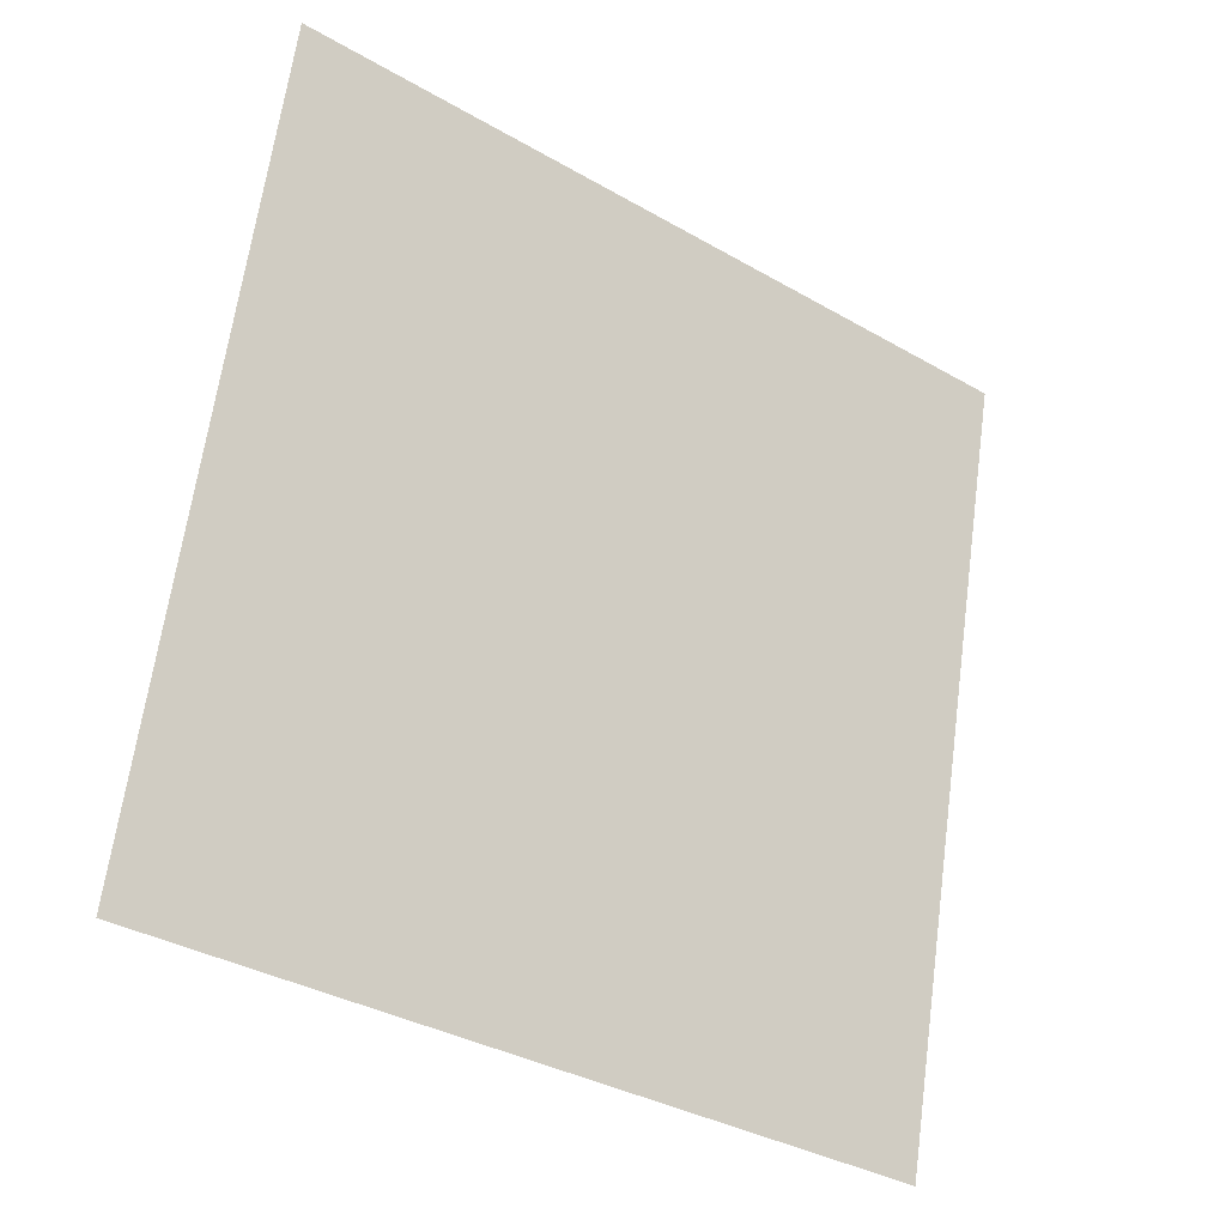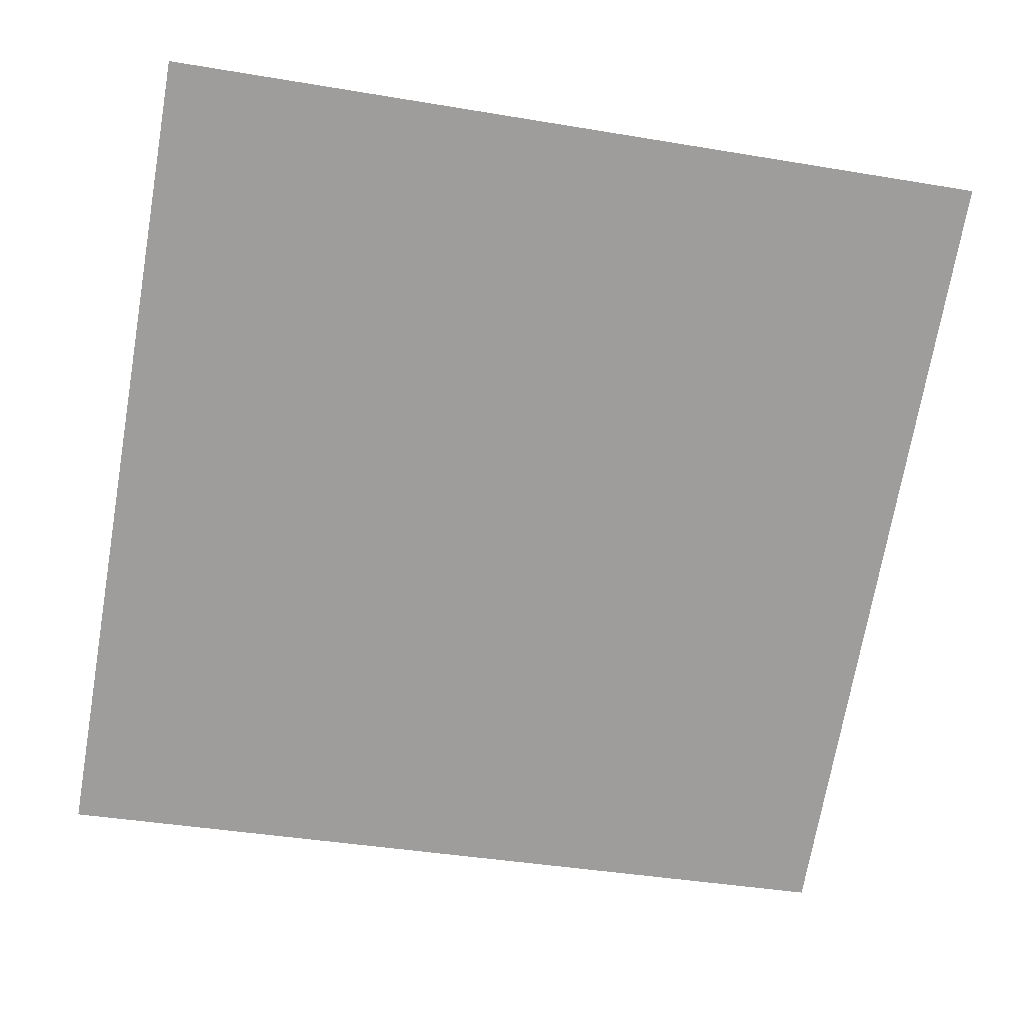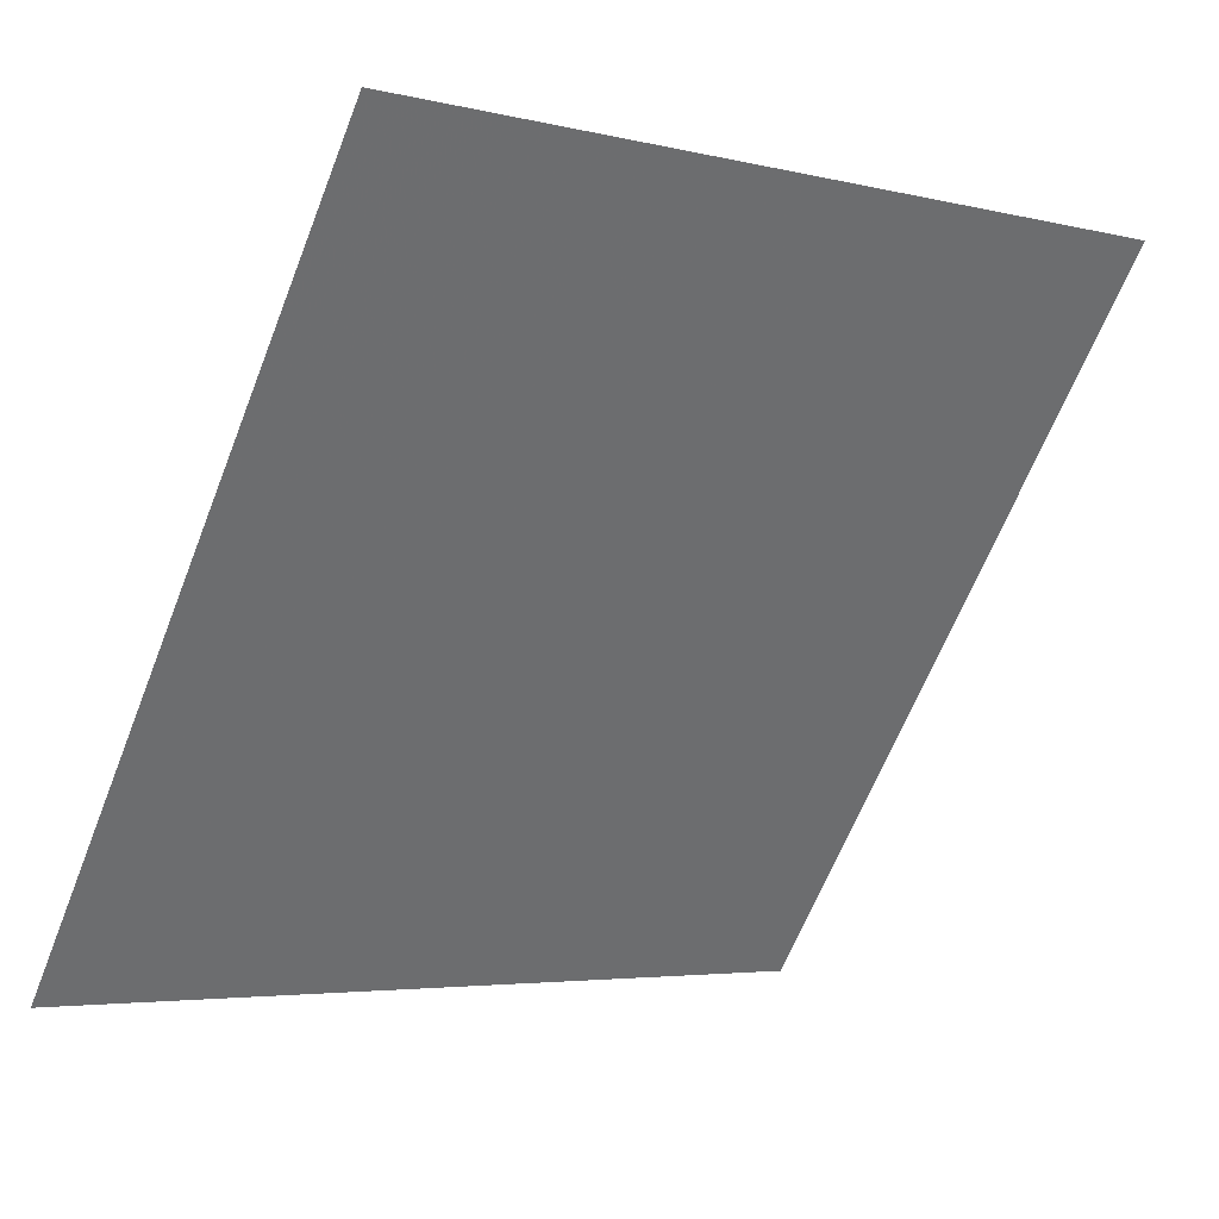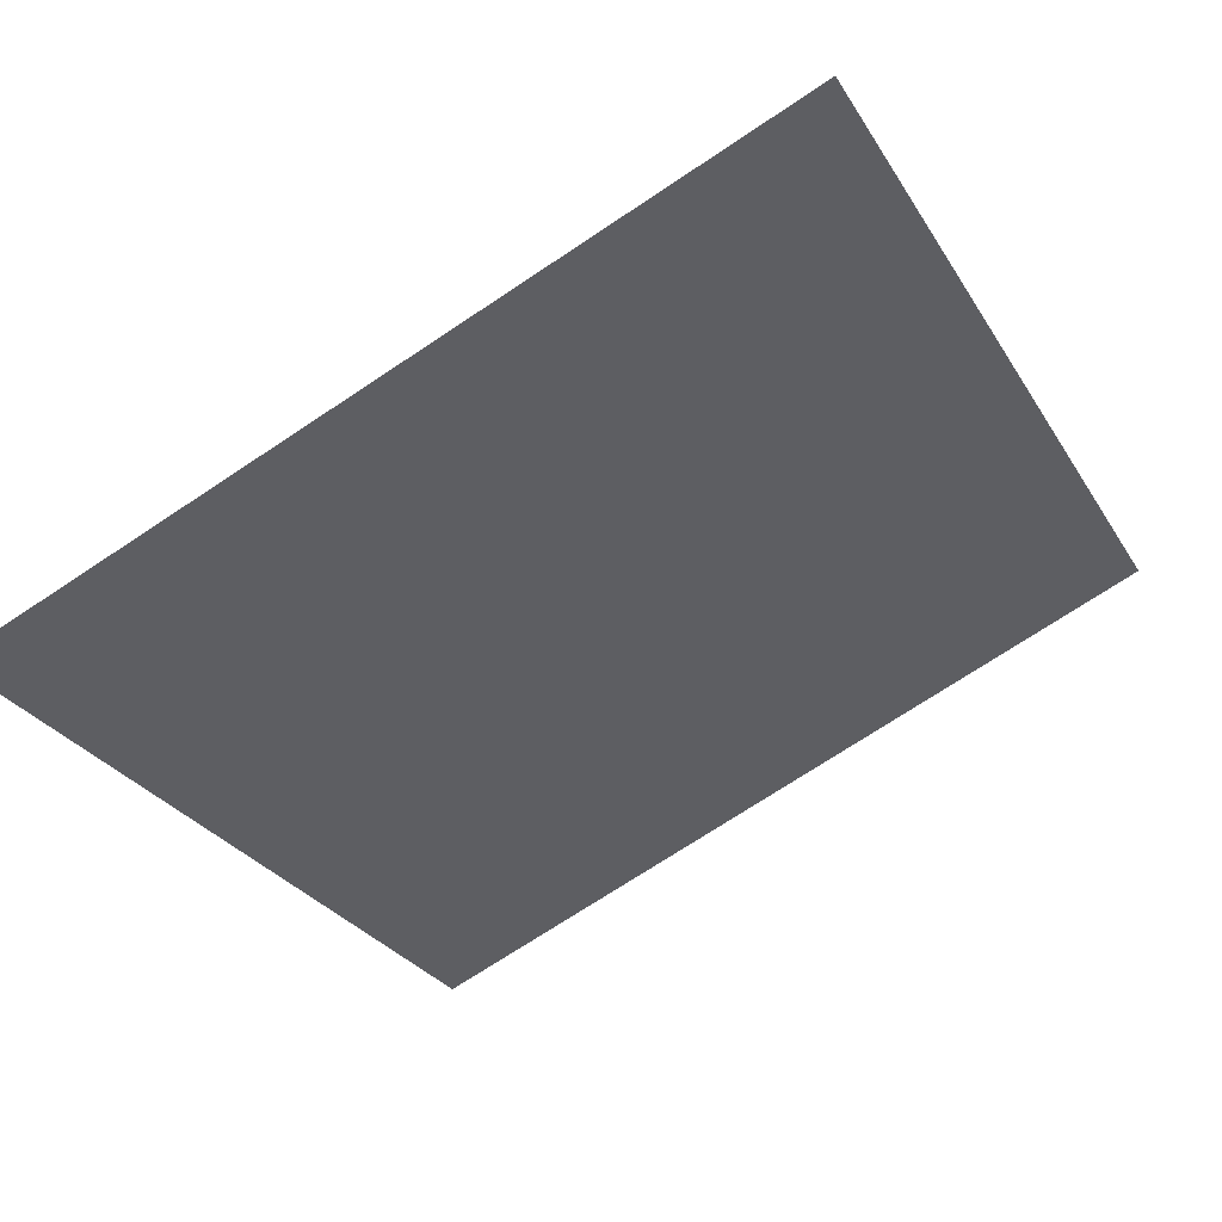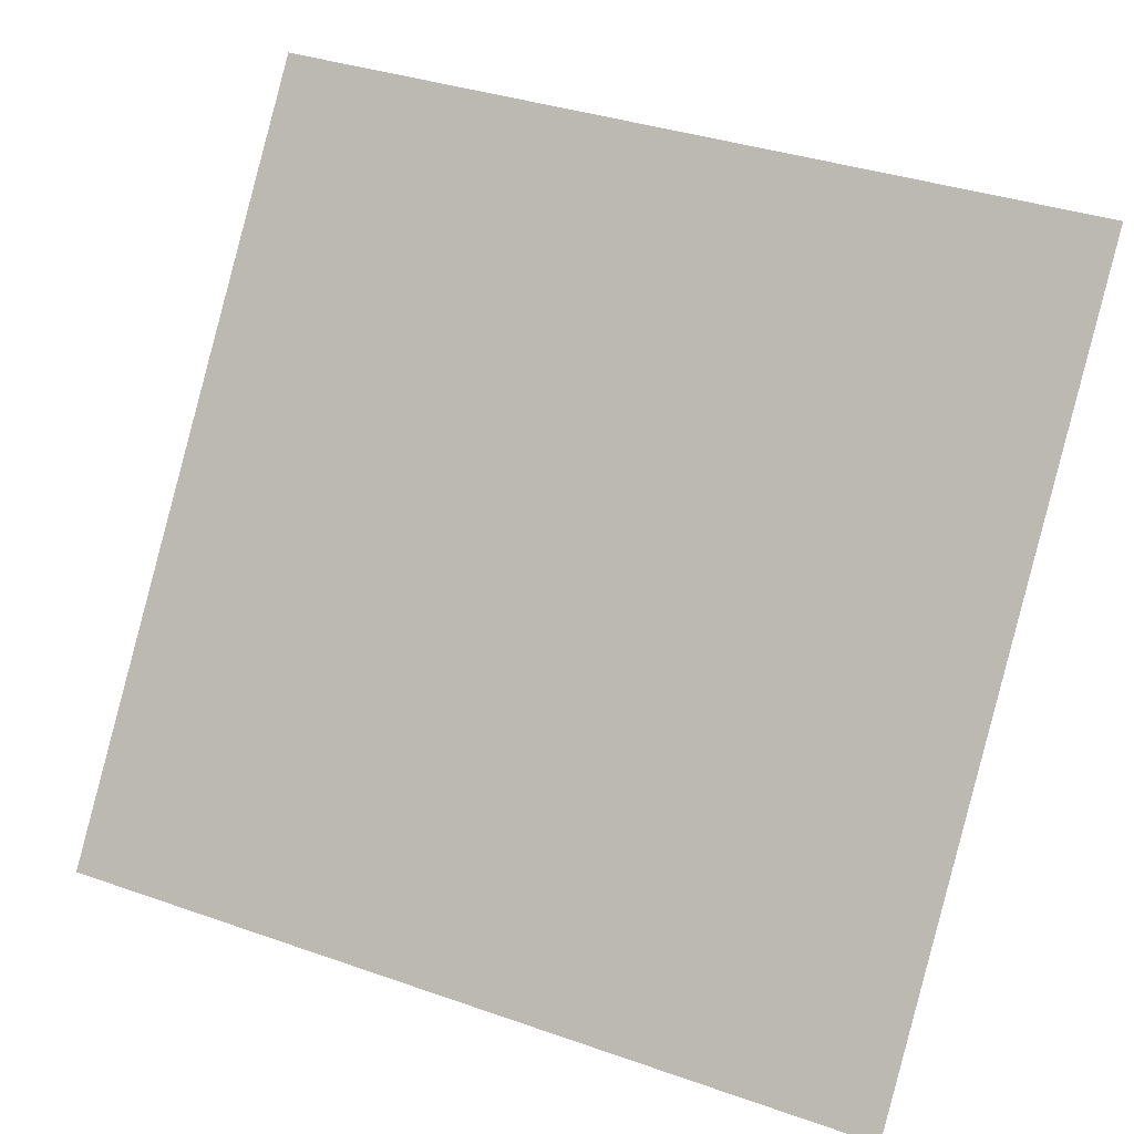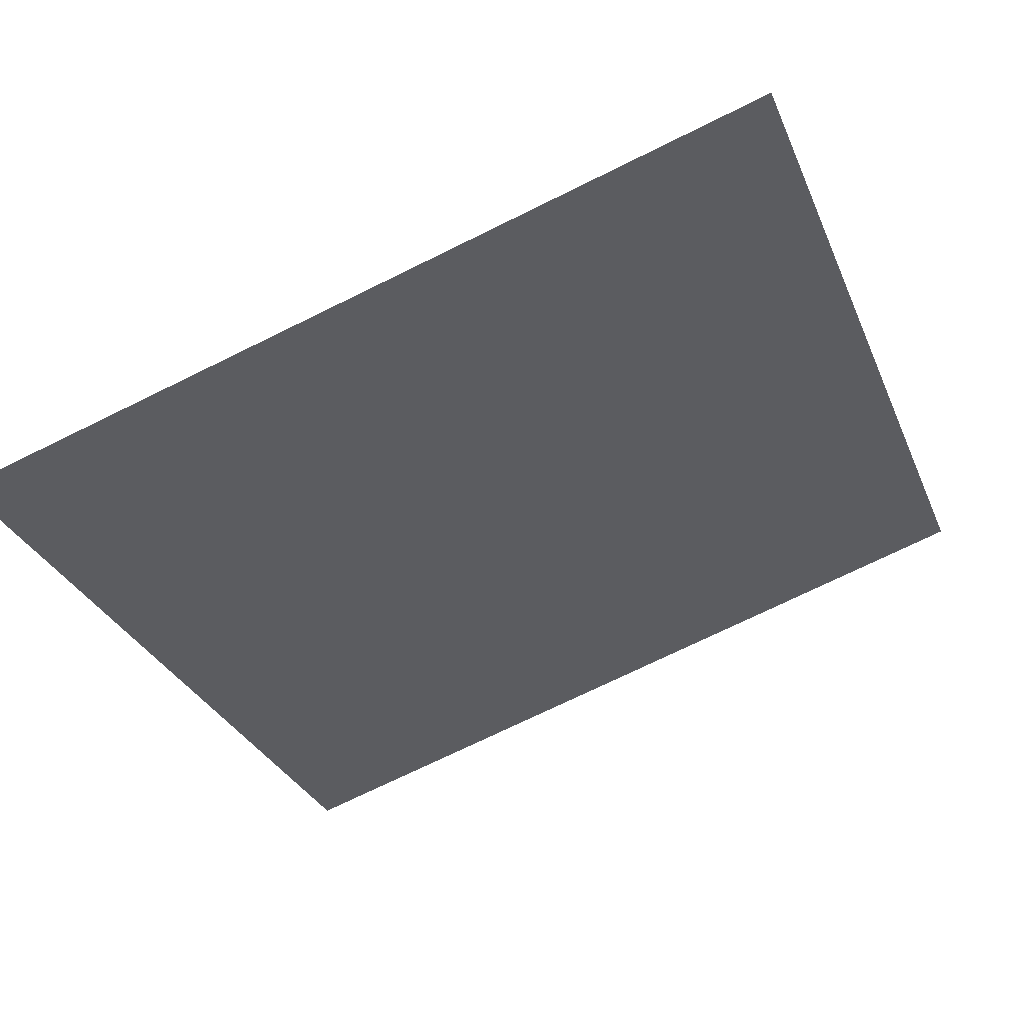
<metadata>
{"format":"obj","ext":"obj","renderer":"f3d","projection":"perspective","resolution":1024,"background":"white","views":[{"elev":63.9,"azim":98.3,"up":"+Y"},{"elev":-33.7,"azim":-11.0,"up":"+Y"},{"elev":-5.1,"azim":140.5,"up":"+Z"},{"elev":-70.1,"azim":-146.0,"up":"+Y"},{"elev":34.9,"azim":23.2,"up":"+Z"},{"elev":-70.1,"azim":-153.4,"up":"+Y"}]}
</metadata>
<code>
v 0.03985 1.013 0.8117
v 0.03329 1.013 0.8117
v 0.03341 1.017 0.817
v 0.03997 1.017 0.8169
f 4 3 2 1

</code>
